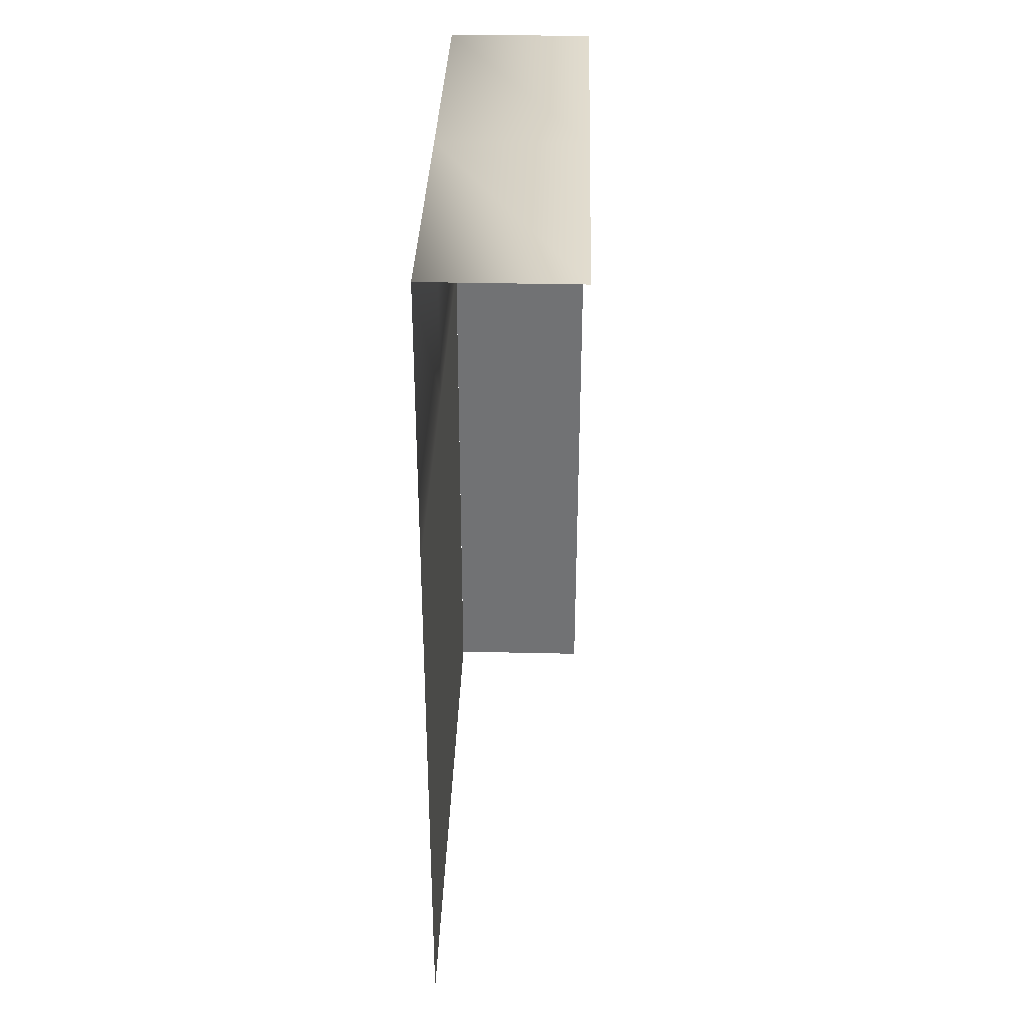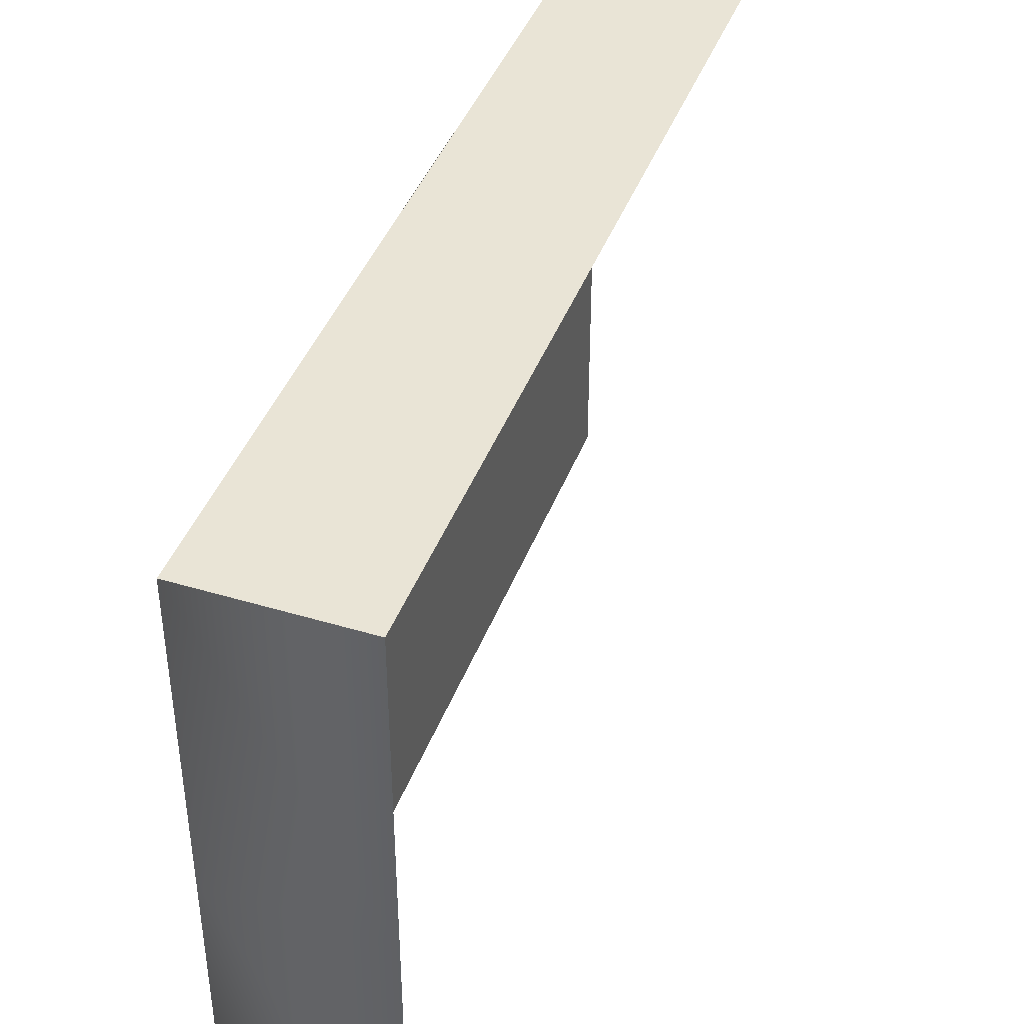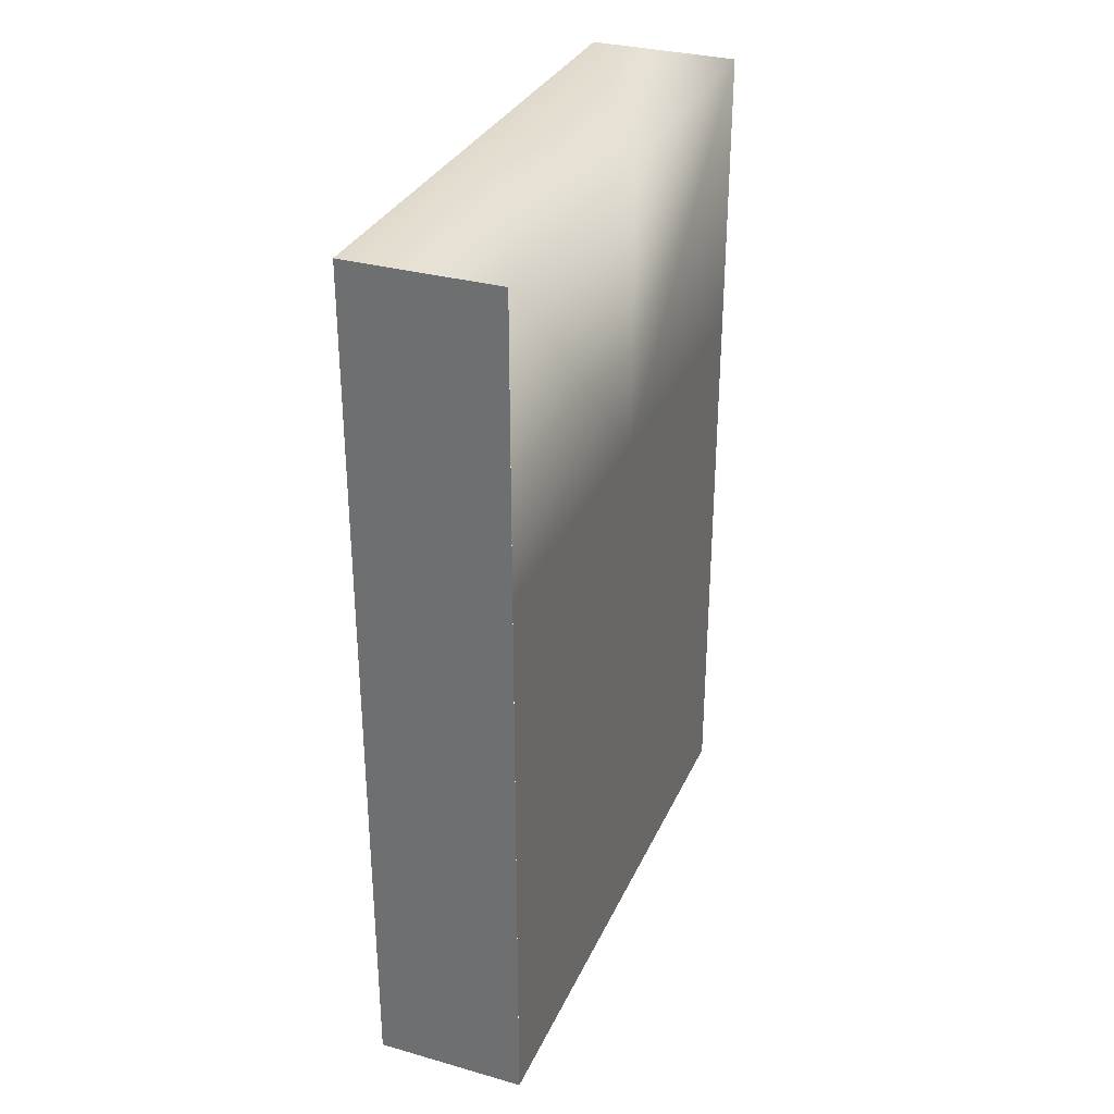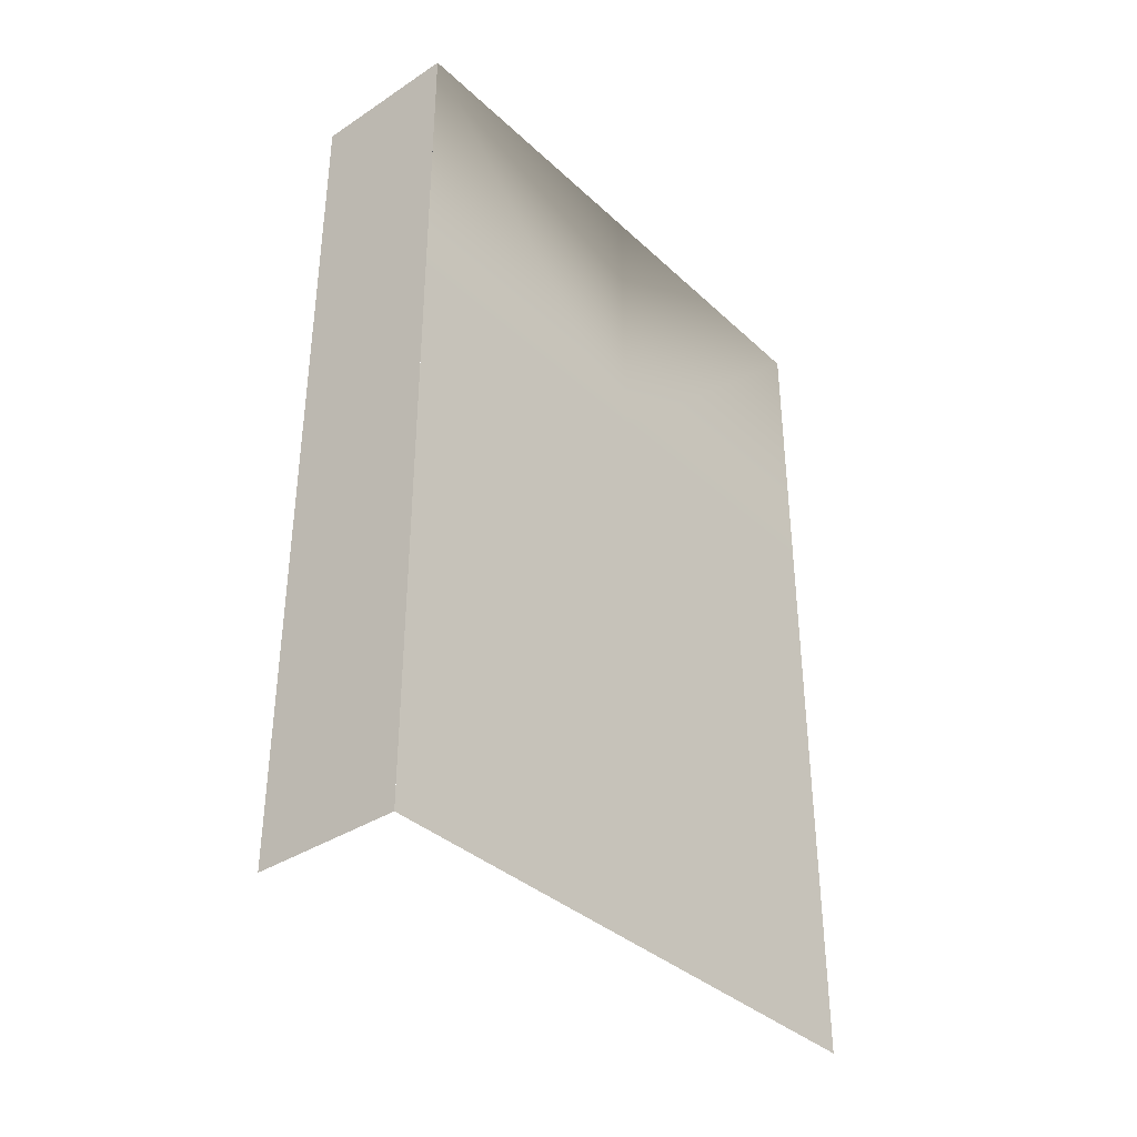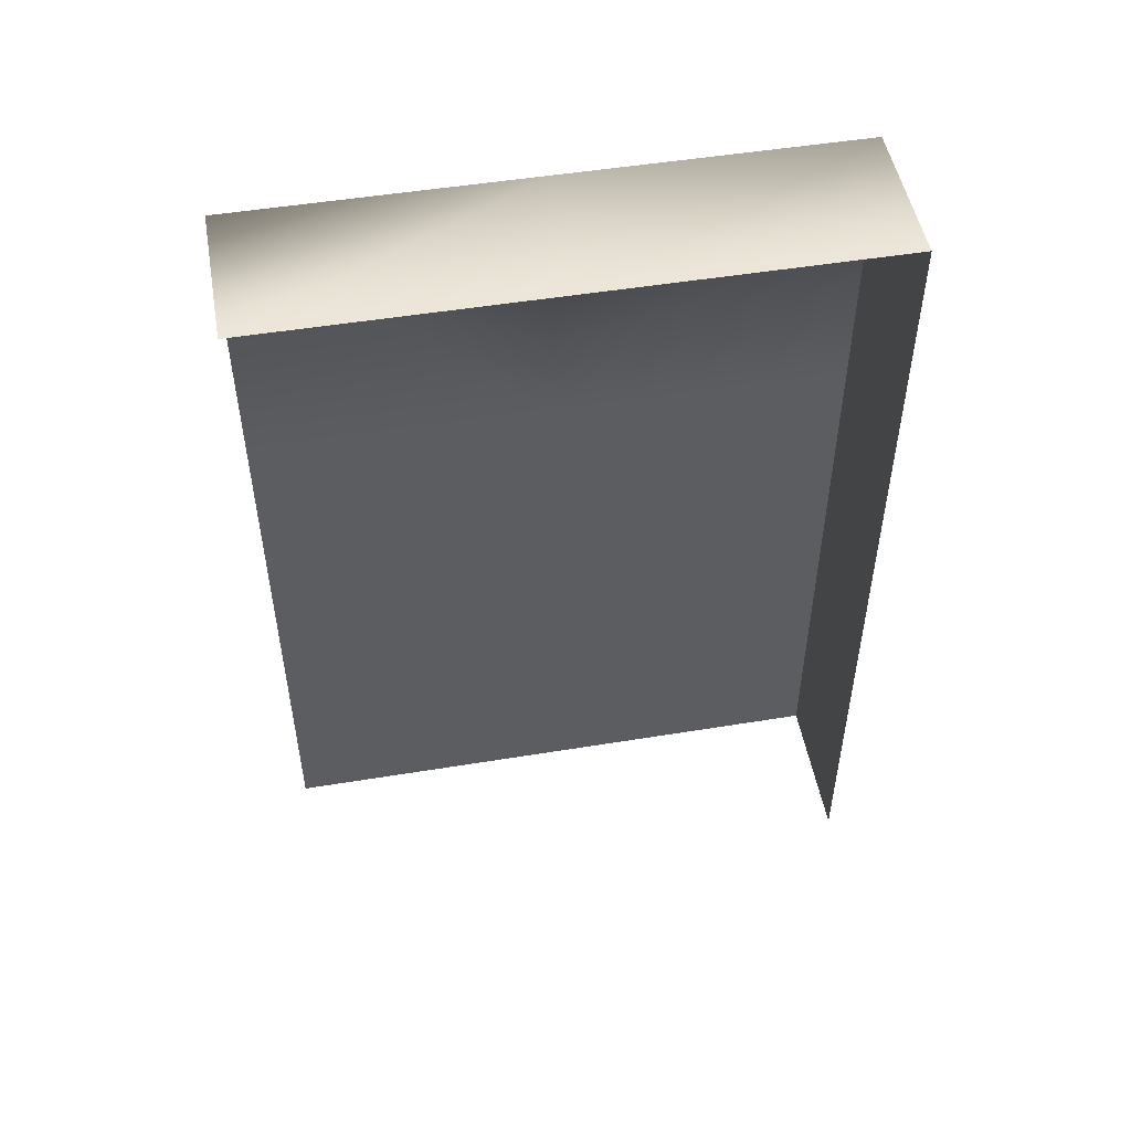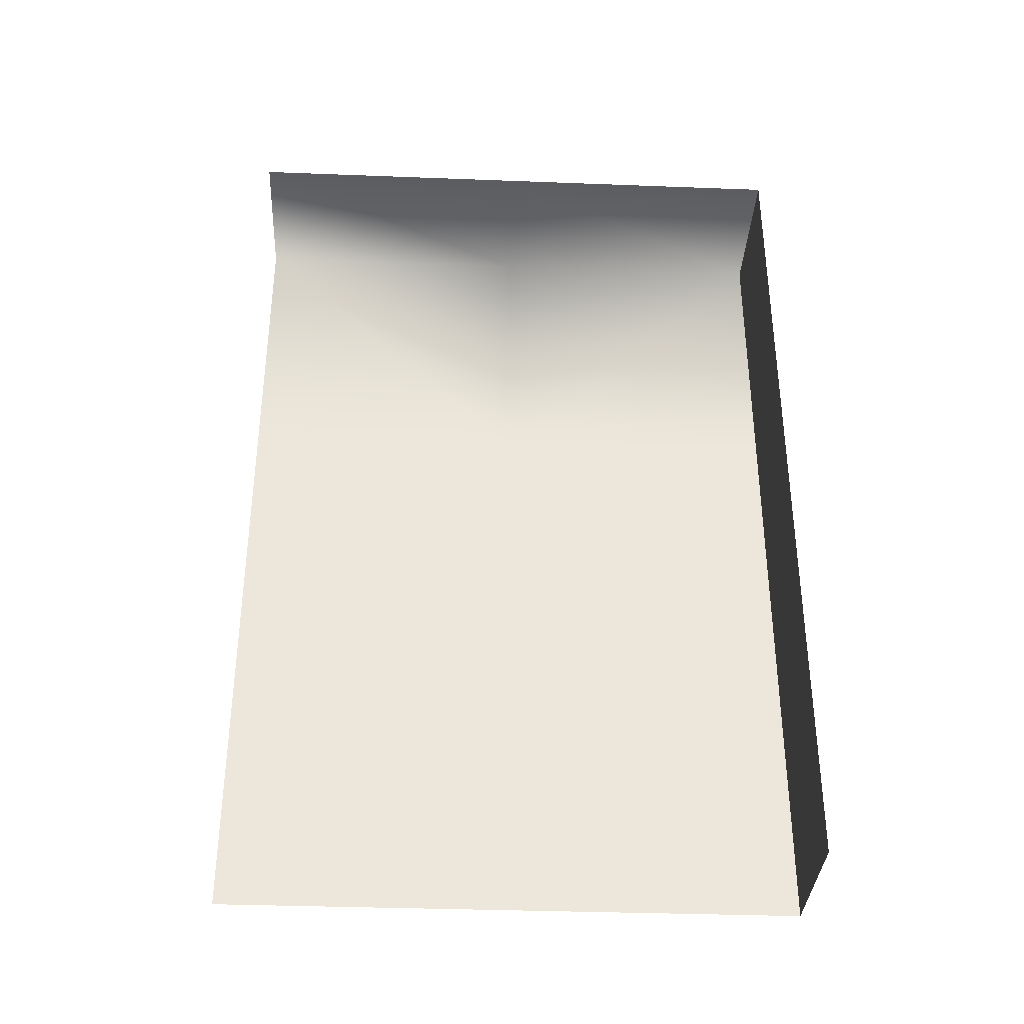
<metadata>
{"format":"obj","ext":"obj","renderer":"f3d","projection":"perspective","resolution":1024,"background":"white","views":[{"elev":34.4,"azim":-178.2,"up":"+Y"},{"elev":42.4,"azim":-160.2,"up":"+Z"},{"elev":32.0,"azim":21.5,"up":"+Y"},{"elev":-36.7,"azim":40.2,"up":"+Y"},{"elev":50.3,"azim":-100.2,"up":"+Y"},{"elev":-35.2,"azim":-92.9,"up":"+Y"}]}
</metadata>
<code>
g Object351
v -6607 -42.79 8714
v -6607 -203.1 8714
v -6523 -203.1 8714
v -6523 -42.79 8714
v -6607 -370.6 8714
v -6523 -370.6 8714
v -6607 -42.79 8387
v -6607 -42.79 8550
v -6523 -42.79 8550
v -6523 -42.79 8387
v -6523 -42.79 8387
v -6523 -42.79 8550
v -6523 -203.1 8550
v -6523 -203.1 8387
v -6523 -42.79 8714
v -6523 -203.1 8714
v -6523 -42.79 8714
v -6607 -42.79 8714
v -6523 -370.6 8550
v -6523 -370.6 8387
v -6523 -370.6 8714
v -6607 -523.8 8714
v -6523 -523.8 8714
v -6523 -523.8 8550
v -6523 -523.8 8387
v -6523 -523.8 8714
f 18 17 8
f 9 8 17
f 8 9 7
f 10 7 9
f 26 24 21
f 19 21 24
f 21 19 16
f 13 16 19
f 16 13 15
f 12 15 13
f 13 11 12
f 11 13 14
f 19 14 13
f 14 19 20
f 24 20 19
f 20 24 25
f 4 1 3
f 2 3 1
f 3 2 6
f 5 6 2
f 6 5 23
f 22 23 5

</code>
